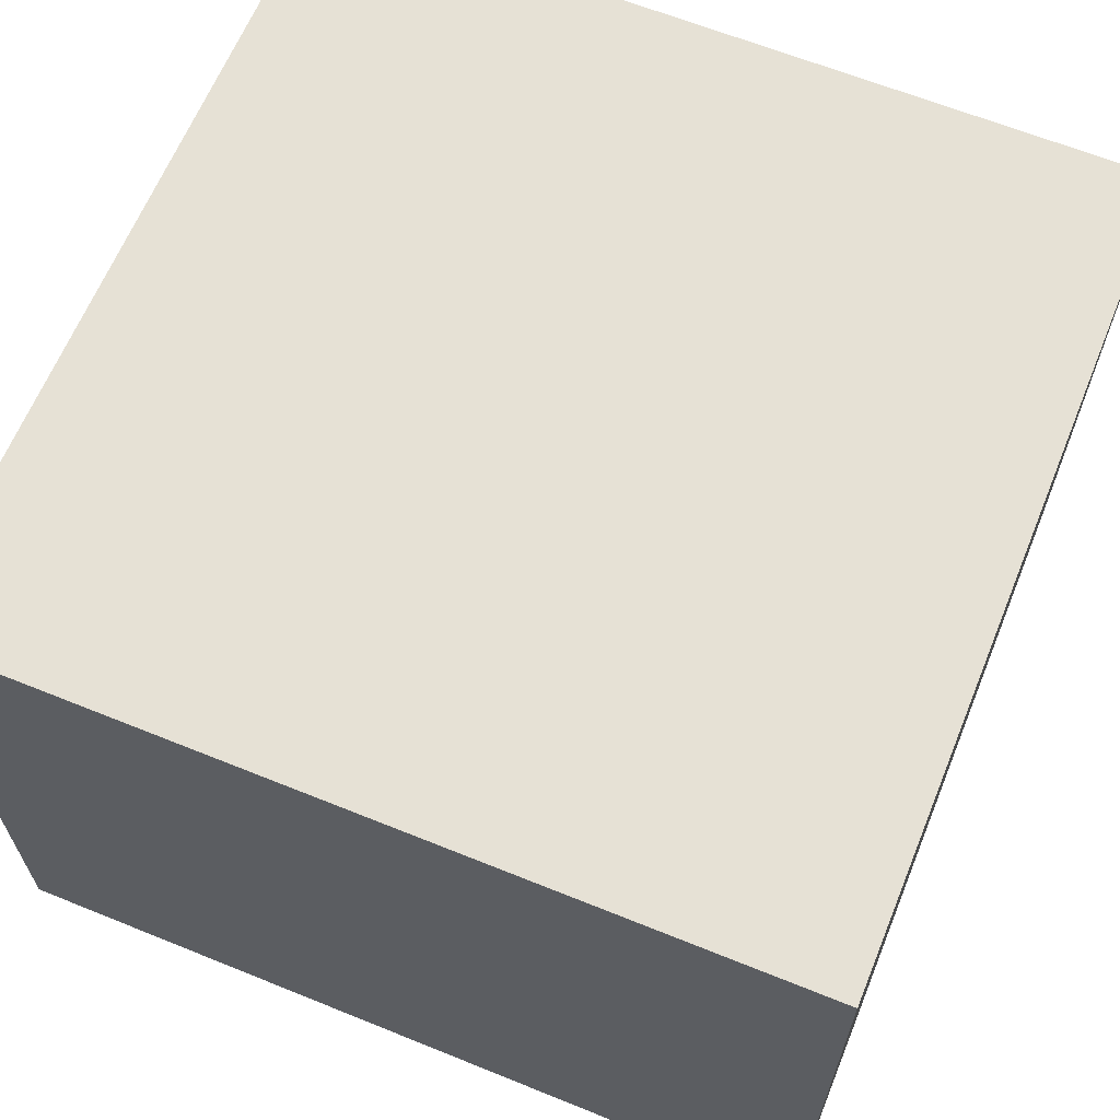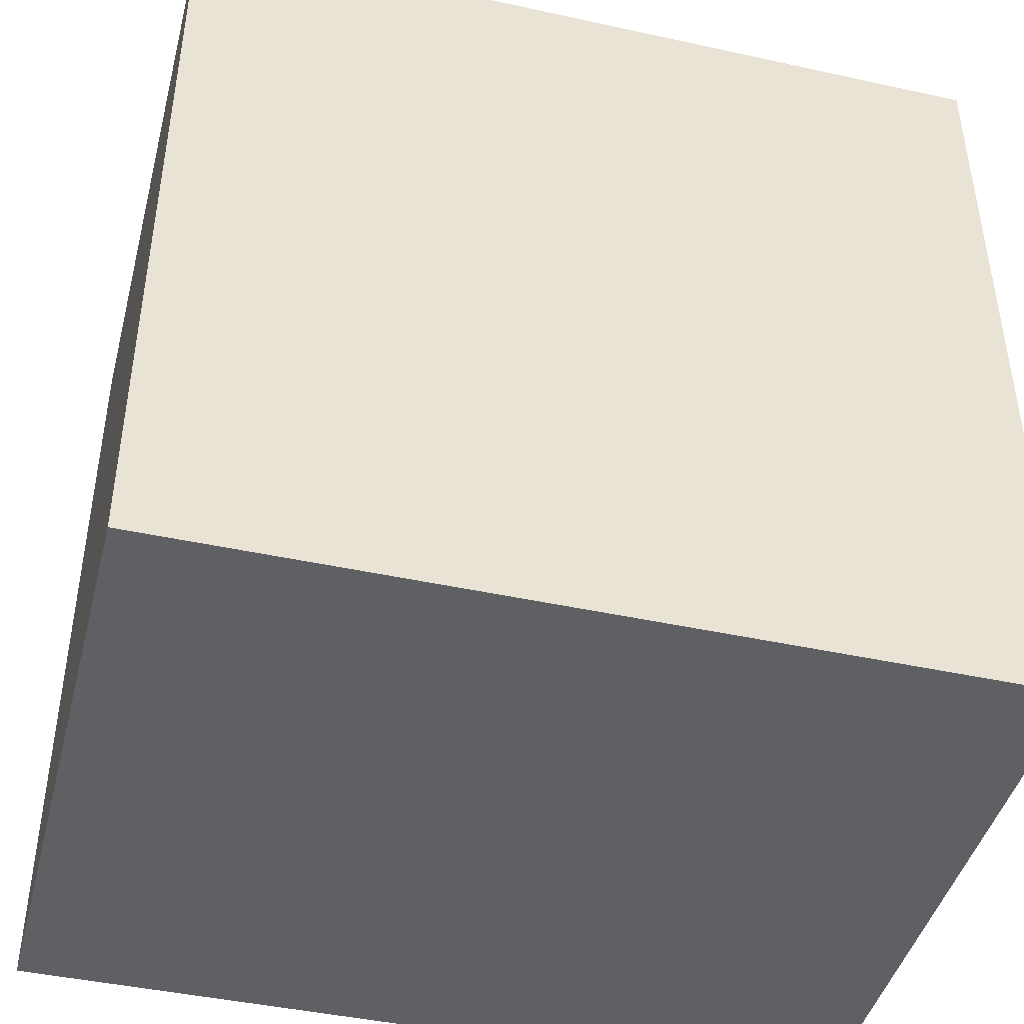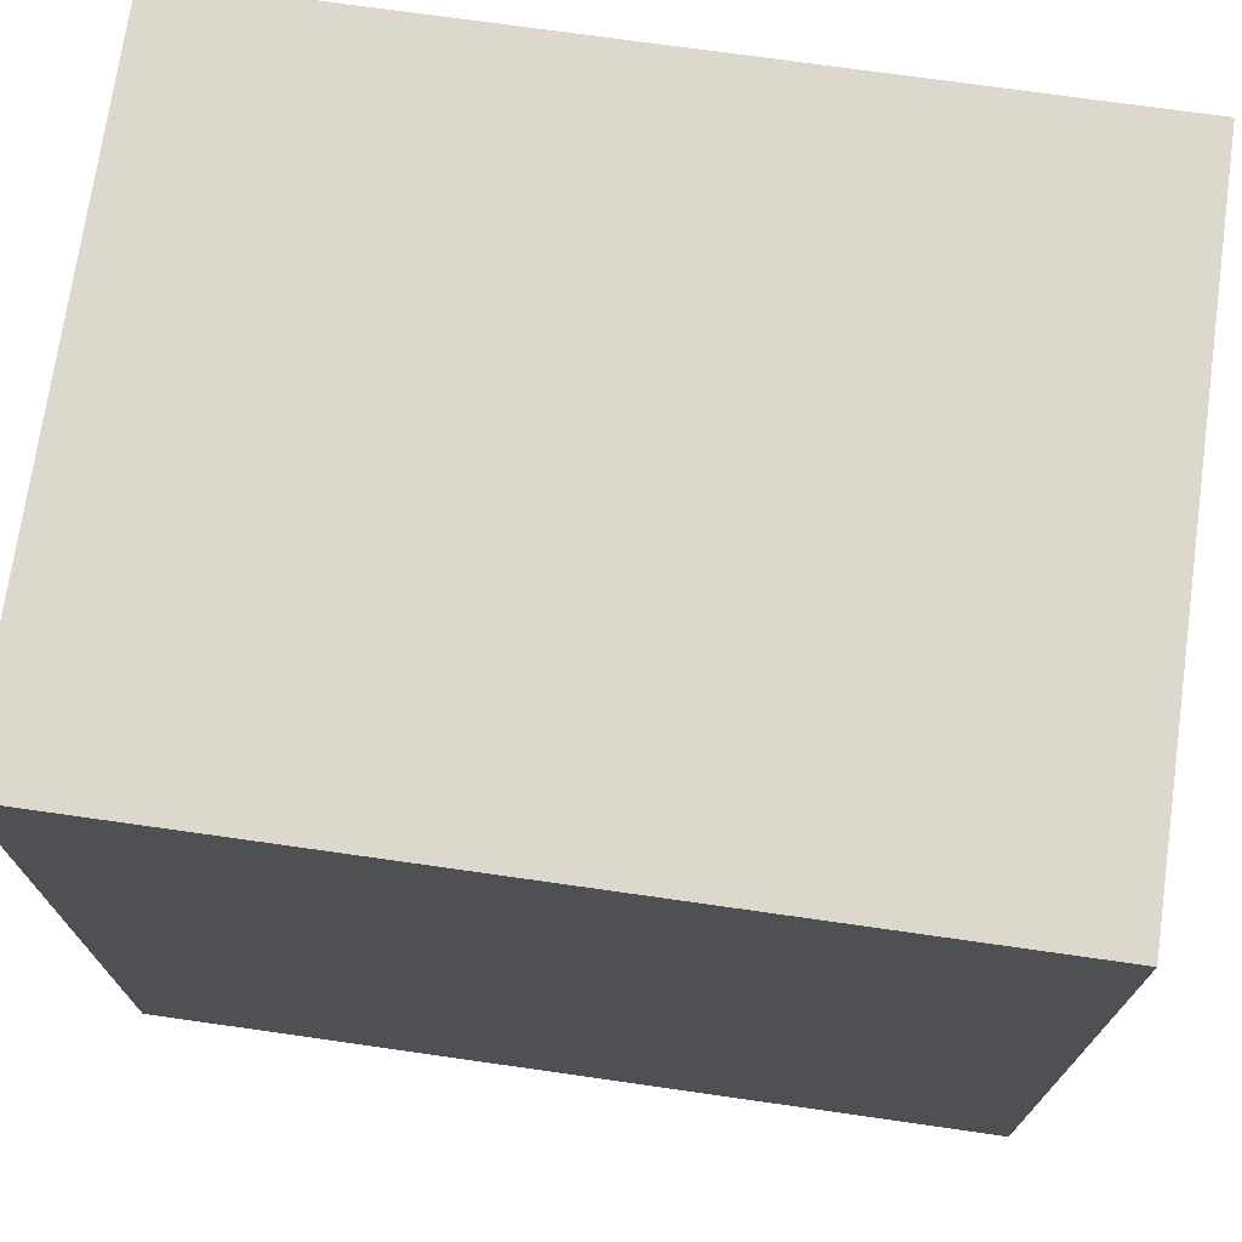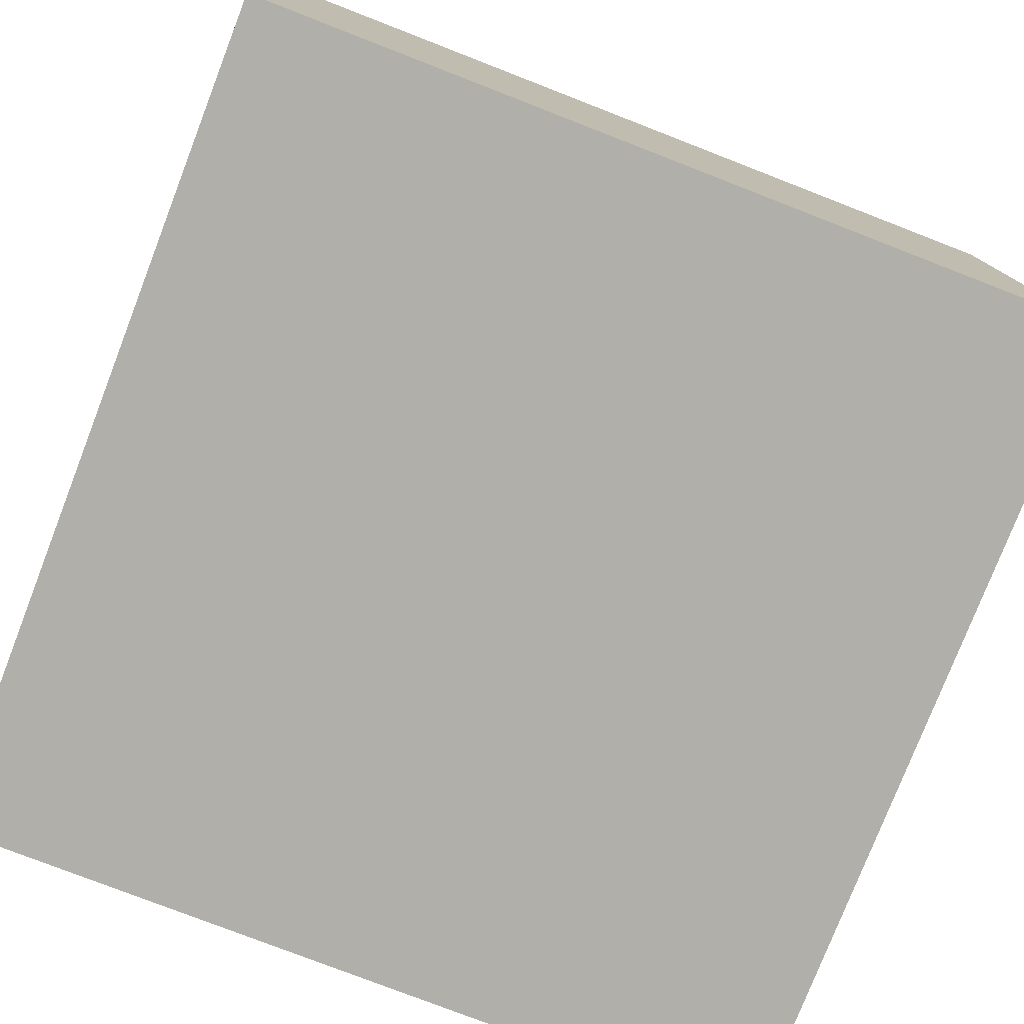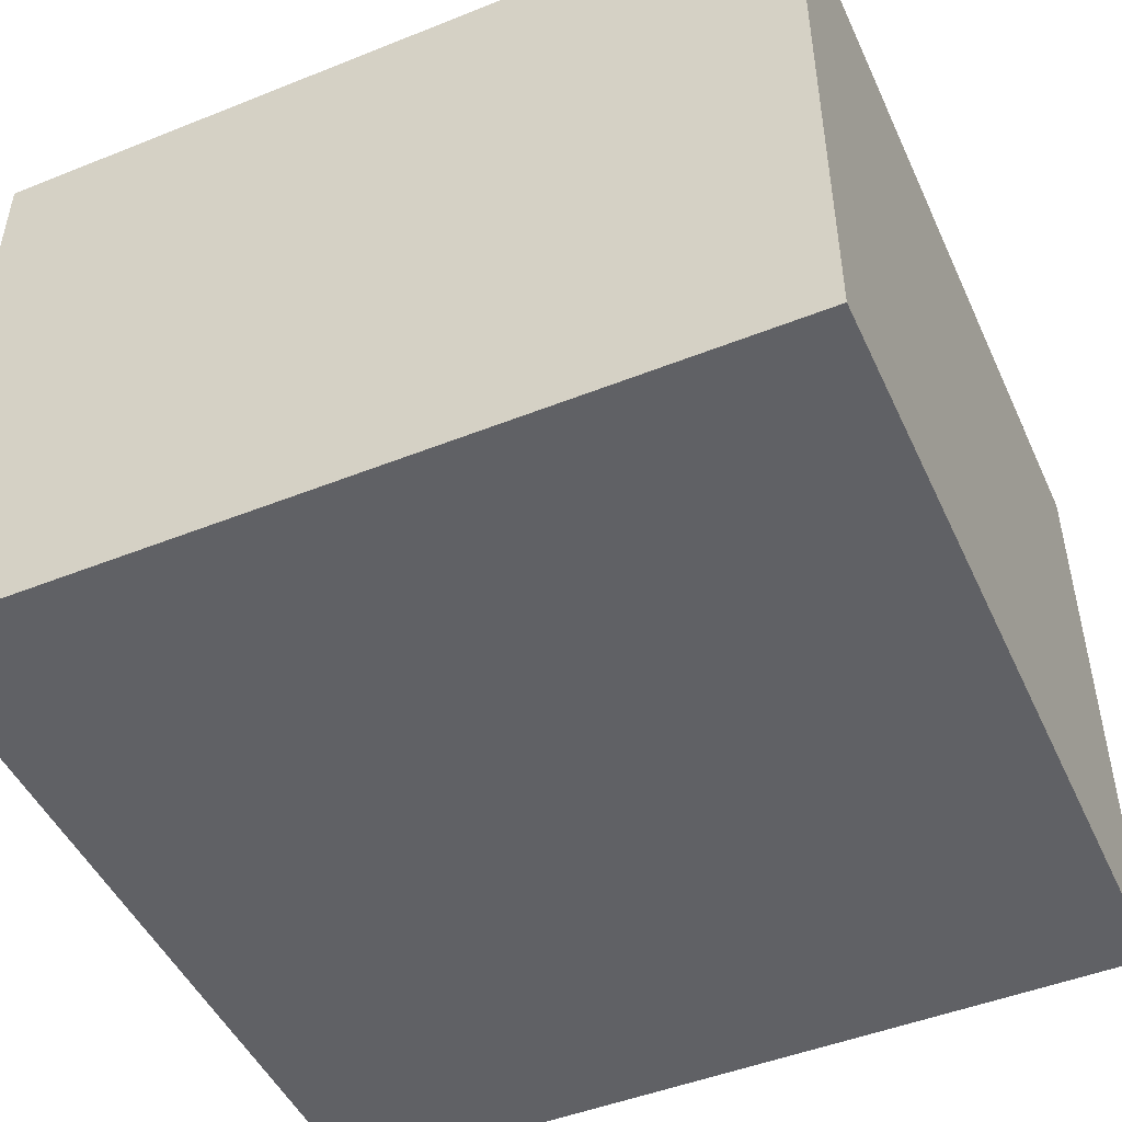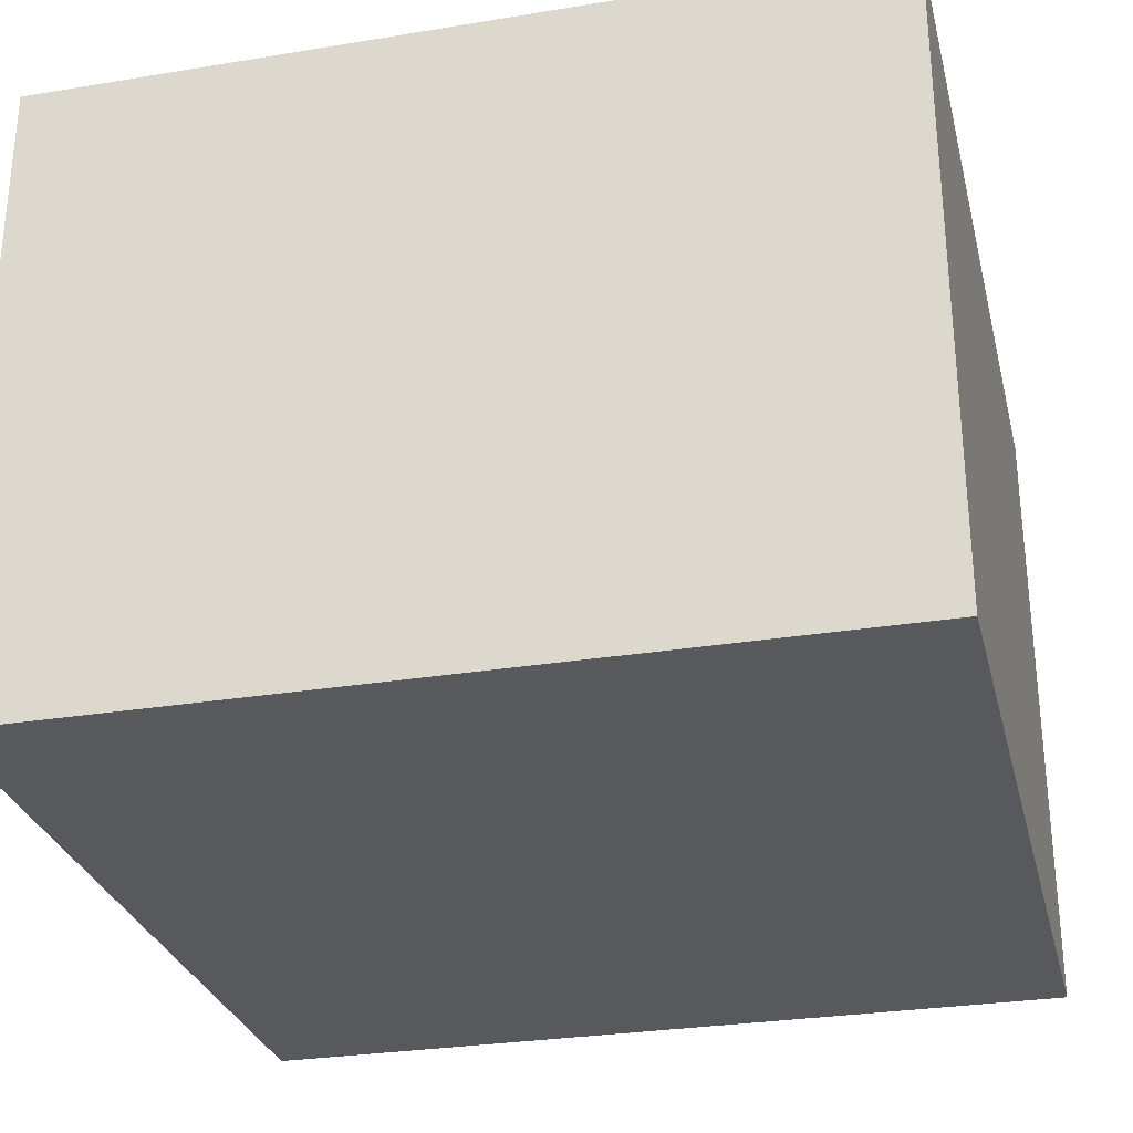
<metadata>
{"format":"obj","ext":"obj","renderer":"f3d","projection":"perspective","resolution":1024,"background":"white","views":[{"elev":64.2,"azim":112.2,"up":"+Y"},{"elev":-44.0,"azim":-14.4,"up":"+Z"},{"elev":72.6,"azim":8.1,"up":"+Z"},{"elev":-78.0,"azim":158.8,"up":"+Y"},{"elev":-48.0,"azim":114.1,"up":"+Y"},{"elev":-29.1,"azim":-166.3,"up":"+Y"}]}
</metadata>
<code>
o Cube.002
v -0.7315 3.535 0.5911
v -1.708 3.535 0.5911
v -1.708 3.535 1.576
v -0.7315 3.535 1.576
v -0.7315 2.775 1.576
v -1.708 2.775 1.576
v -1.708 2.775 0.5911
v -0.7315 2.775 0.5911
f 2 4 1
f 2 3 4
f 4 6 5
f 4 3 6
f 3 7 6
f 3 2 7
f 8 6 7
f 8 5 6
f 1 5 8
f 1 4 5
f 2 8 7
f 2 1 8

</code>
